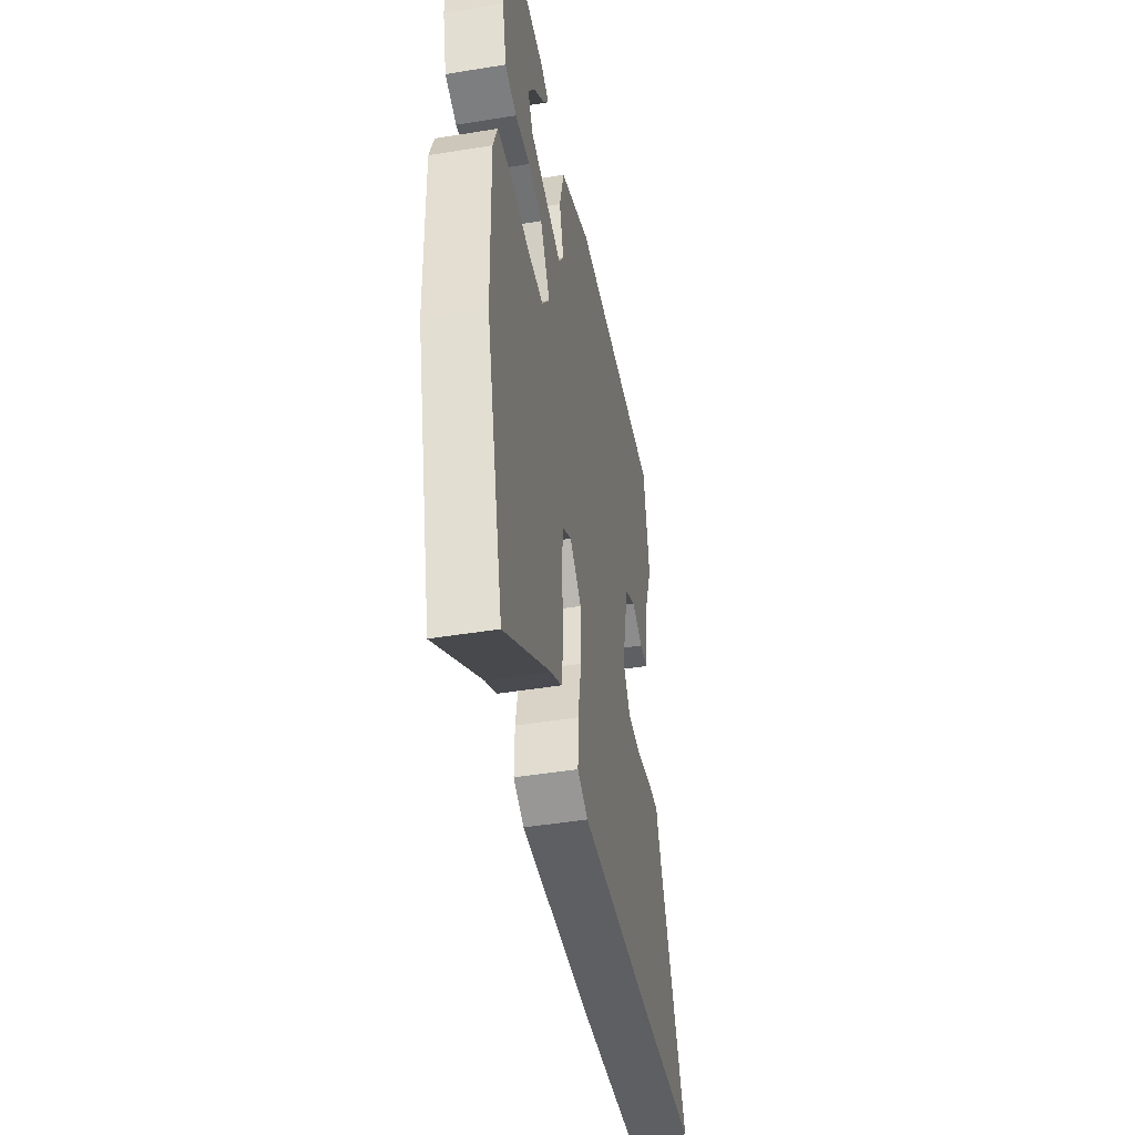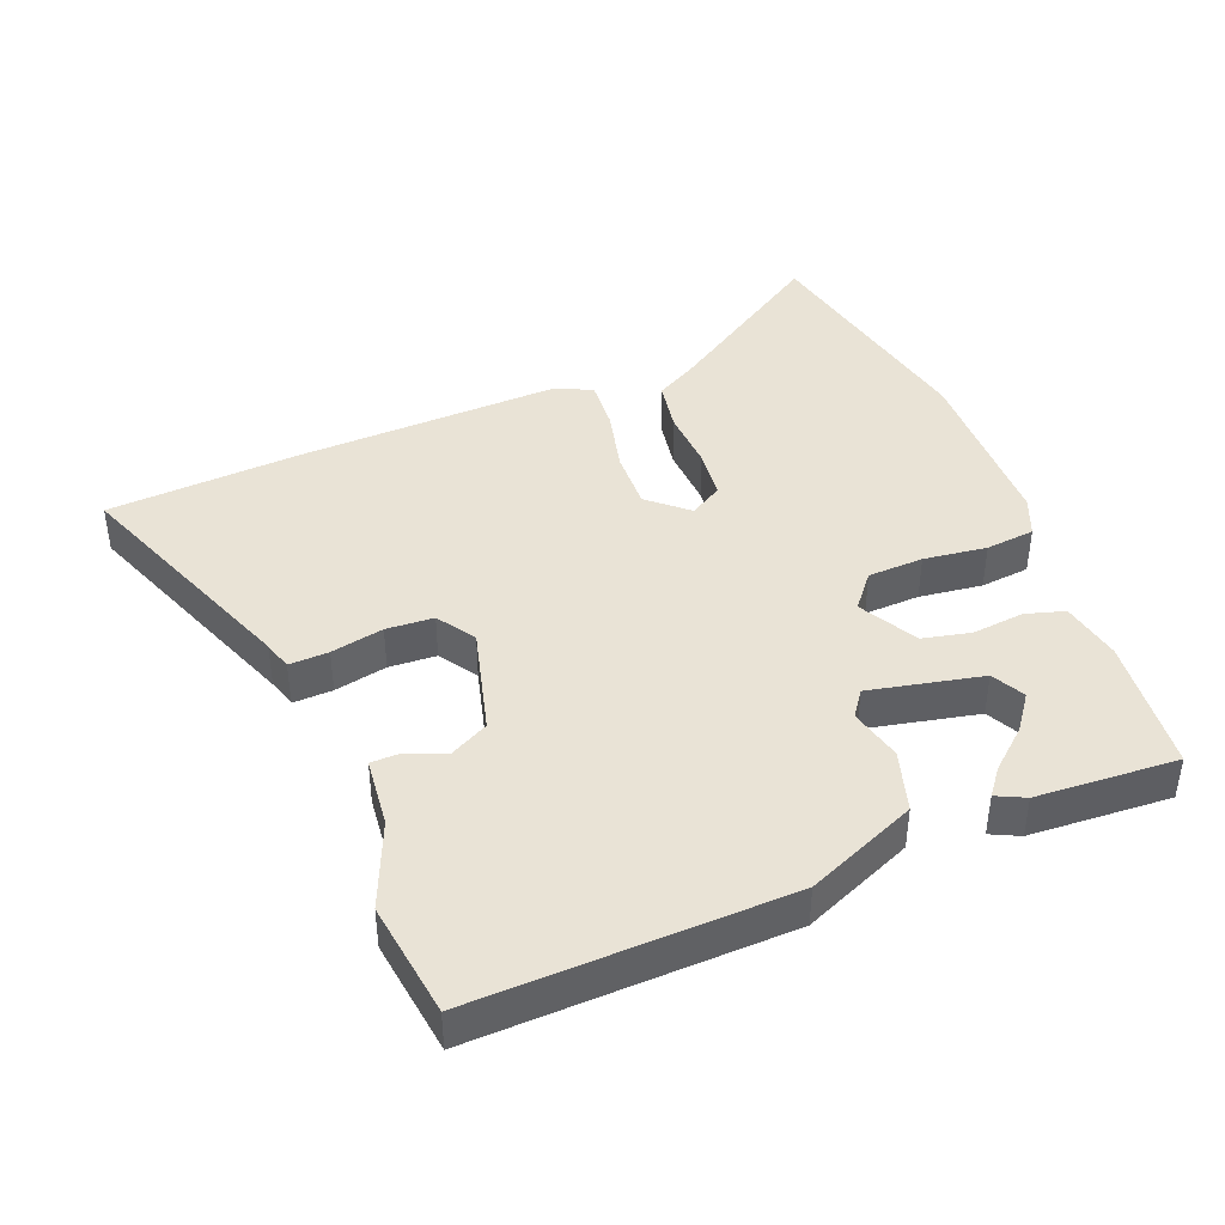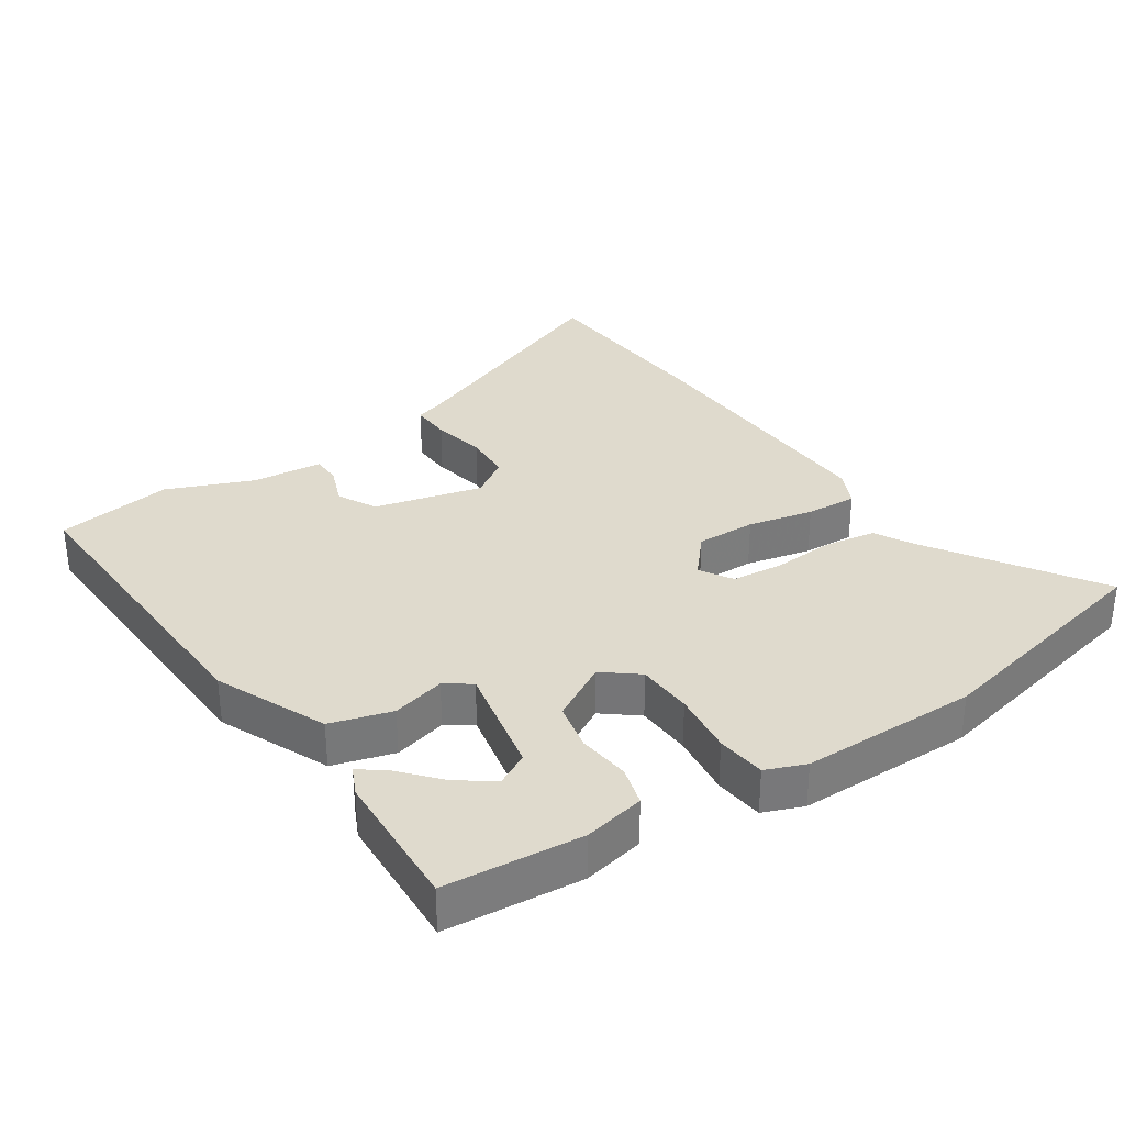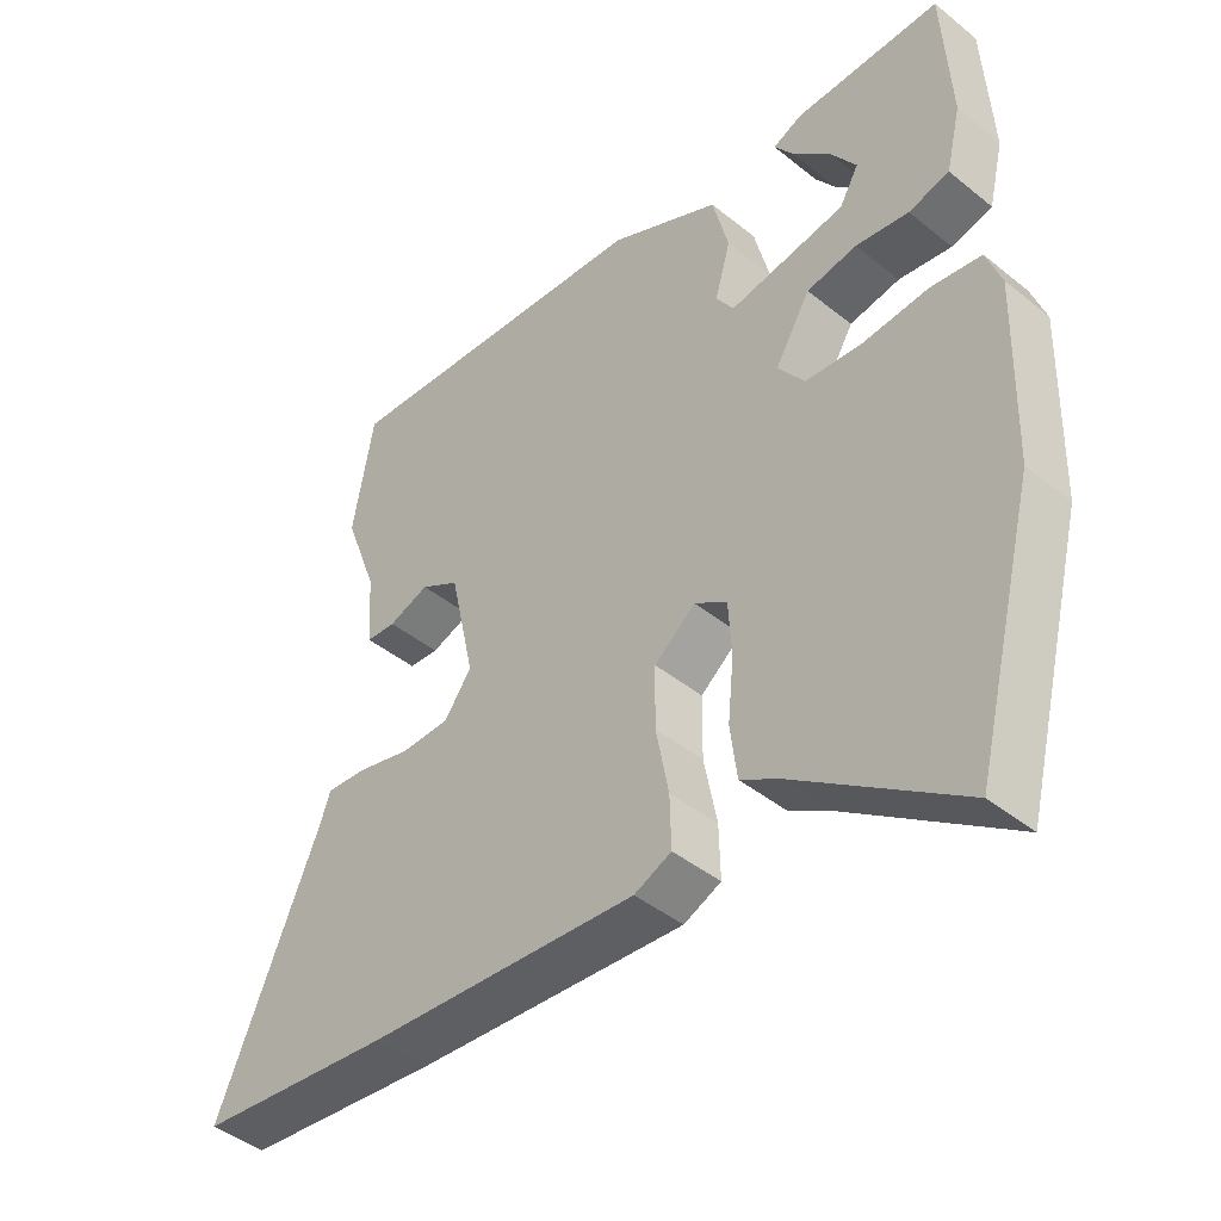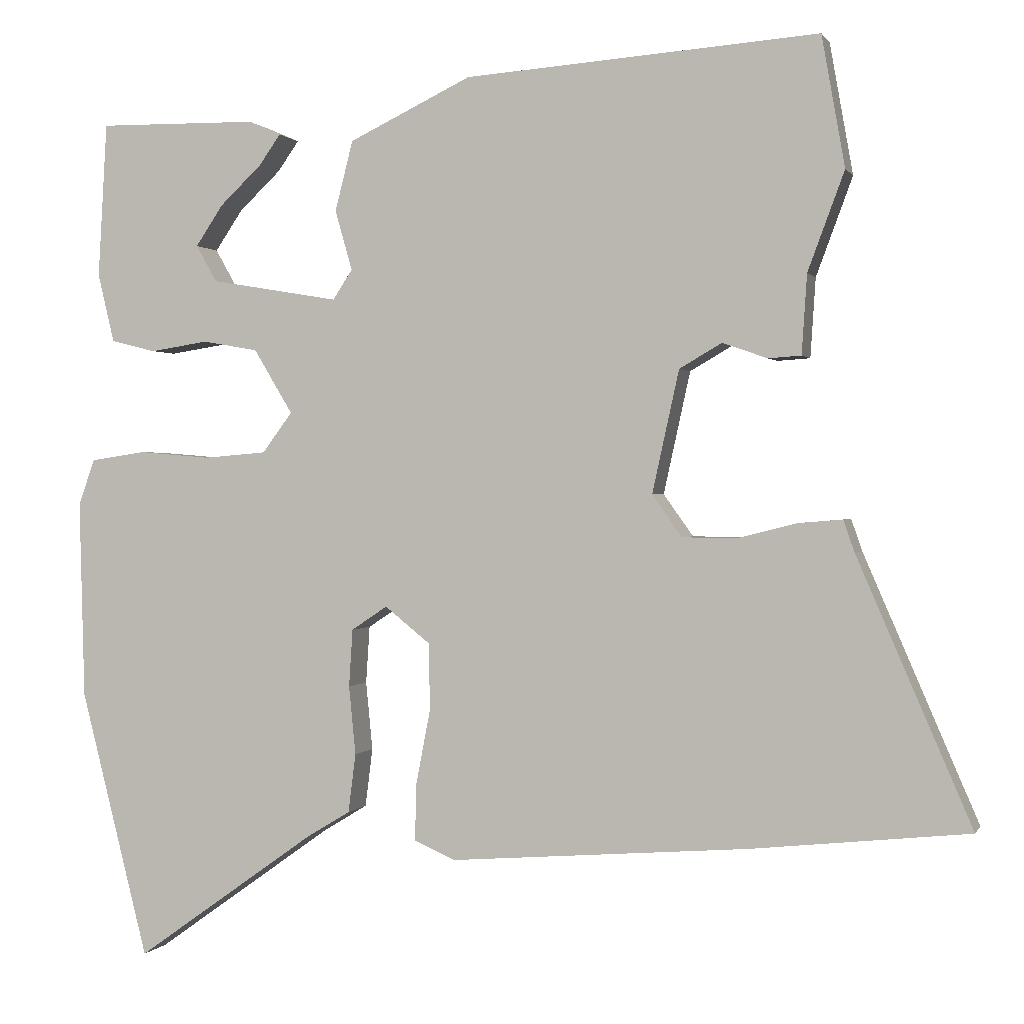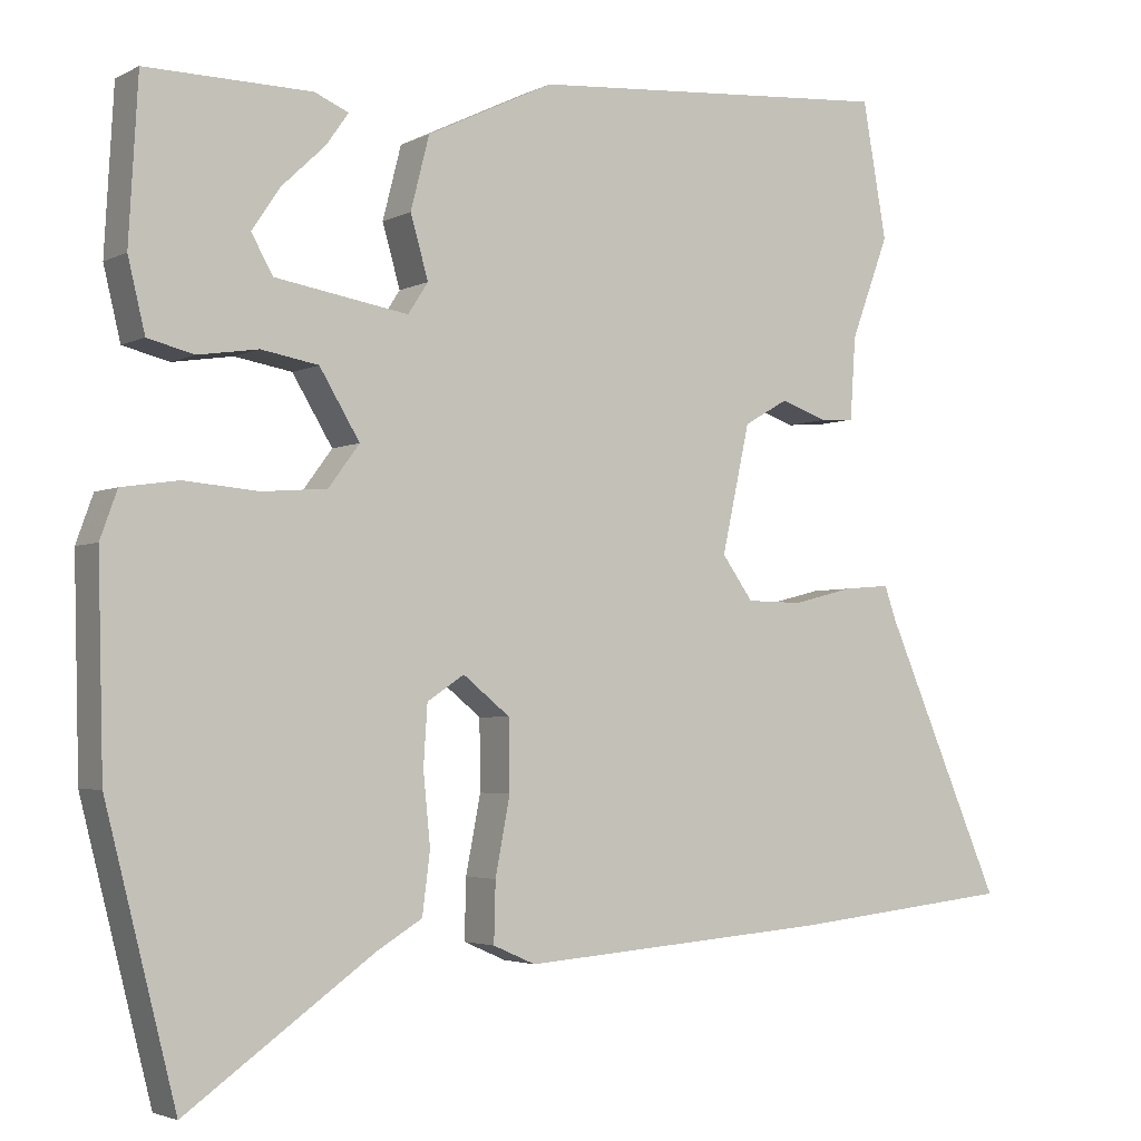
<metadata>
{"format":"obj","ext":"obj","renderer":"f3d","projection":"perspective","resolution":1024,"background":"white","views":[{"elev":-45.8,"azim":100.6,"up":"+Z"},{"elev":42.0,"azim":-19.3,"up":"+Y"},{"elev":32.8,"azim":58.2,"up":"+Y"},{"elev":-43.7,"azim":46.6,"up":"+Z"},{"elev":0.6,"azim":-164.0,"up":"+Z"},{"elev":-3.3,"azim":148.5,"up":"+Z"}]}
</metadata>
<code>
v -0.4 0.07 -0.511
v -0.69 0.07 -0.48
v -0.537 0.07 -0.126
v -0.522 0.07 -0.083
v -0.462 0.07 -0.088
v -0.383 0.07 -0.108
v -0.311 0.07 -0.107
v -0.271 0.07 -0.051
v -0.307 0.07 0.113
v -0.364 0.07 0.146
v -0.424 0.07 0.125
v -0.468 0.07 0.128
v -0.475 0.07 0.234
v -0.524 0.07 0.366
v -0.493 0.07 0.541
v -0.019 0.07 0.506
v 0.145 0.07 0.427
v 0.169 0.07 0.333
v 0.146 0.07 0.253
v 0.172 0.07 0.213
v 0.344 0.07 0.242
v 0.372 0.07 0.291
v 0.335 0.07 0.346
v 0.279 0.07 0.399
v 0.25 0.07 0.44
v 0.294 0.07 0.459
v 0.508 0.07 0.462
v 0.52 0.07 0.254
v 0.498 0.07 0.162
v 0.438 0.07 0.147
v 0.36 0.07 0.159
v 0.286 0.07 0.146
v 0.234 0.07 0.06
v 0.274 0.07 0.006
v 0.358 0.07 -0.001
v 0.454 0.07 0.007
v 0.528 0.07 -0.004
v 0.55 0.07 -0.065
v 0.543 0.07 -0.332
v 0.452 0.07 -0.691
v 0.209 0.07 -0.518
v 0.151 0.07 -0.483
v 0.141 0.07 -0.404
v 0.15 0.07 -0.312
v 0.145 0.07 -0.235
v 0.097 0.07 -0.203
v 0.036 0.07 -0.252
v 0.035 0.07 -0.342
v 0.054 0.07 -0.441
v 0.056 0.07 -0.518
v 0.001 0.07 -0.542
v -0.4 0 -0.511
v -0.69 0 -0.48
v -0.537 0 -0.126
v -0.522 0 -0.083
v -0.462 0 -0.088
v -0.383 0 -0.108
v -0.311 0 -0.107
v -0.271 0 -0.051
v -0.307 0 0.113
v -0.364 0 0.146
v -0.424 0 0.125
v -0.468 0 0.128
v -0.475 0 0.234
v -0.524 0 0.366
v -0.493 0 0.541
v -0.019 0 0.506
v 0.145 0 0.427
v 0.169 0 0.333
v 0.146 0 0.253
v 0.172 0 0.213
v 0.344 0 0.242
v 0.372 0 0.291
v 0.335 0 0.346
v 0.279 0 0.399
v 0.25 0 0.44
v 0.294 0 0.459
v 0.508 0 0.462
v 0.52 0 0.254
v 0.498 0 0.162
v 0.438 0 0.147
v 0.36 0 0.159
v 0.286 0 0.146
v 0.234 0 0.06
v 0.274 0 0.006
v 0.358 0 -0.001
v 0.454 0 0.007
v 0.528 0 -0.004
v 0.55 0 -0.065
v 0.543 0 -0.332
v 0.452 0 -0.691
v 0.209 0 -0.518
v 0.151 0 -0.483
v 0.141 0 -0.404
v 0.15 0 -0.312
v 0.145 0 -0.235
v 0.097 0 -0.203
v 0.036 0 -0.252
v 0.035 0 -0.342
v 0.054 0 -0.441
v 0.056 0 -0.518
v 0.001 0 -0.542
f 48 49 50 51
f 47 48 51 1
f 46 47 1 2
f 41 42 43 44
f 41 44 45
f 40 41 45
f 39 40 45
f 38 39 45 46
f 35 36 37 38
f 34 35 38 46
f 28 29 30 31
f 28 31 32
f 27 28 32
f 23 24 25 26
f 22 23 26 27
f 21 22 27
f 16 17 18 19
f 16 19 20
f 13 14 15 16
f 13 16 20
f 10 11 12 13
f 9 10 13 20
f 8 9 20 21
f 3 4 5 6
f 3 6 7
f 2 3 7
f 33 34 46 2
f 21 27 32
f 7 8 21 32
f 2 7 32 33
f 102 101 100 99
f 52 102 99 98
f 53 52 98 97
f 95 94 93 92
f 96 95 92
f 96 92 91
f 96 91 90
f 97 96 90 89
f 89 88 87 86
f 97 89 86 85
f 82 81 80 79
f 83 82 79
f 83 79 78
f 77 76 75 74
f 78 77 74 73
f 78 73 72
f 70 69 68 67
f 71 70 67
f 67 66 65 64
f 71 67 64
f 64 63 62 61
f 71 64 61 60
f 72 71 60 59
f 57 56 55 54
f 58 57 54
f 58 54 53
f 53 97 85 84
f 83 78 72
f 83 72 59 58
f 84 83 58 53
f 1 52 53 2
f 2 53 54 3
f 3 54 55 4
f 4 55 56 5
f 5 56 57 6
f 6 57 58 7
f 7 58 59 8
f 8 59 60 9
f 9 60 61 10
f 10 61 62 11
f 11 62 63 12
f 12 63 64 13
f 13 64 65 14
f 14 65 66 15
f 15 66 67 16
f 16 67 68 17
f 17 68 69 18
f 18 69 70 19
f 19 70 71 20
f 20 71 72 21
f 21 72 73 22
f 22 73 74 23
f 23 74 75 24
f 24 75 76 25
f 25 76 77 26
f 26 77 78 27
f 27 78 79 28
f 28 79 80 29
f 29 80 81 30
f 30 81 82 31
f 31 82 83 32
f 32 83 84 33
f 33 84 85 34
f 34 85 86 35
f 35 86 87 36
f 36 87 88 37
f 37 88 89 38
f 38 89 90 39
f 39 90 91 40
f 40 91 92 41
f 41 92 93 42
f 42 93 94 43
f 43 94 95 44
f 44 95 96 45
f 45 96 97 46
f 46 97 98 47
f 47 98 99 48
f 48 99 100 49
f 49 100 101 50
f 50 101 102 51
f 51 102 52 1

</code>
